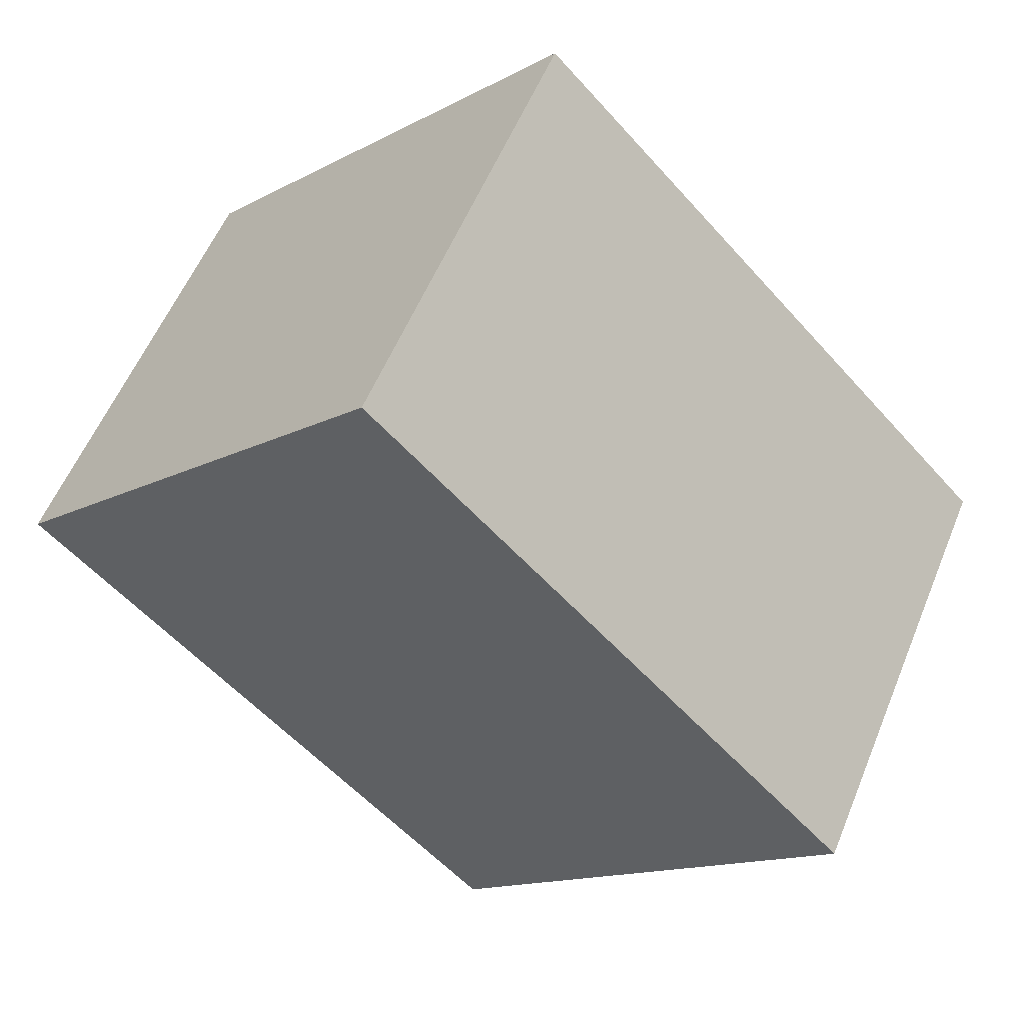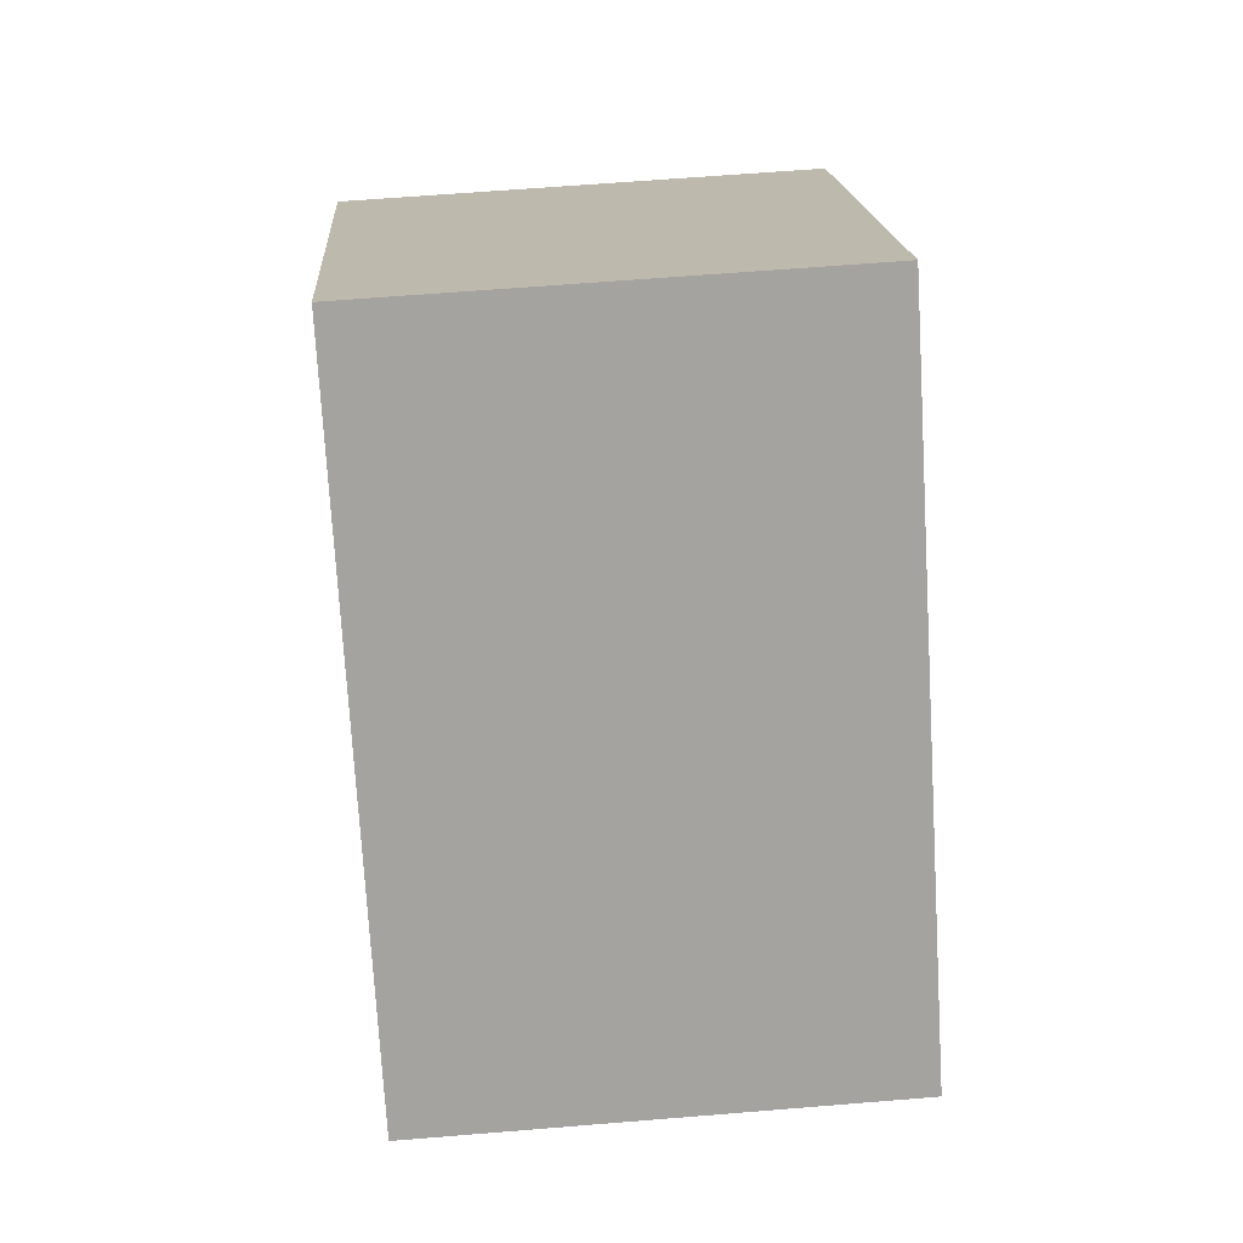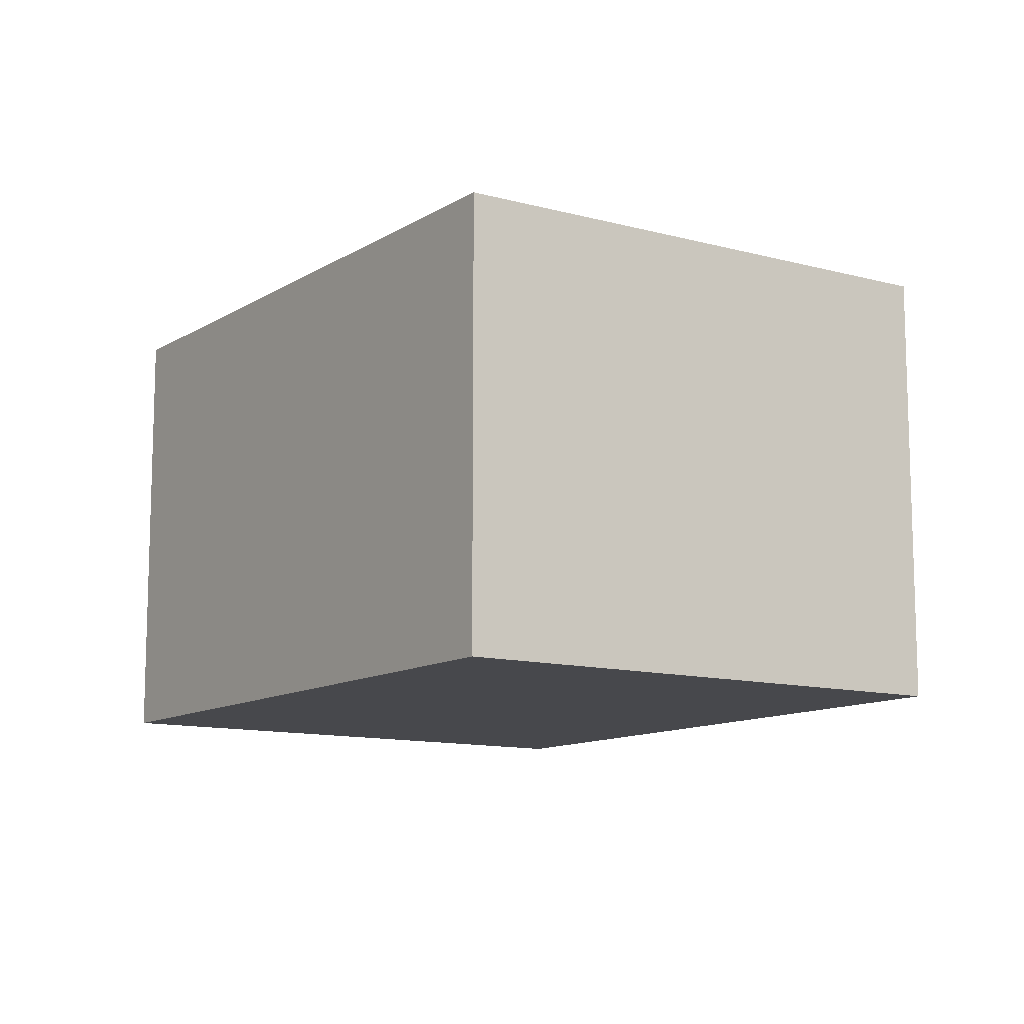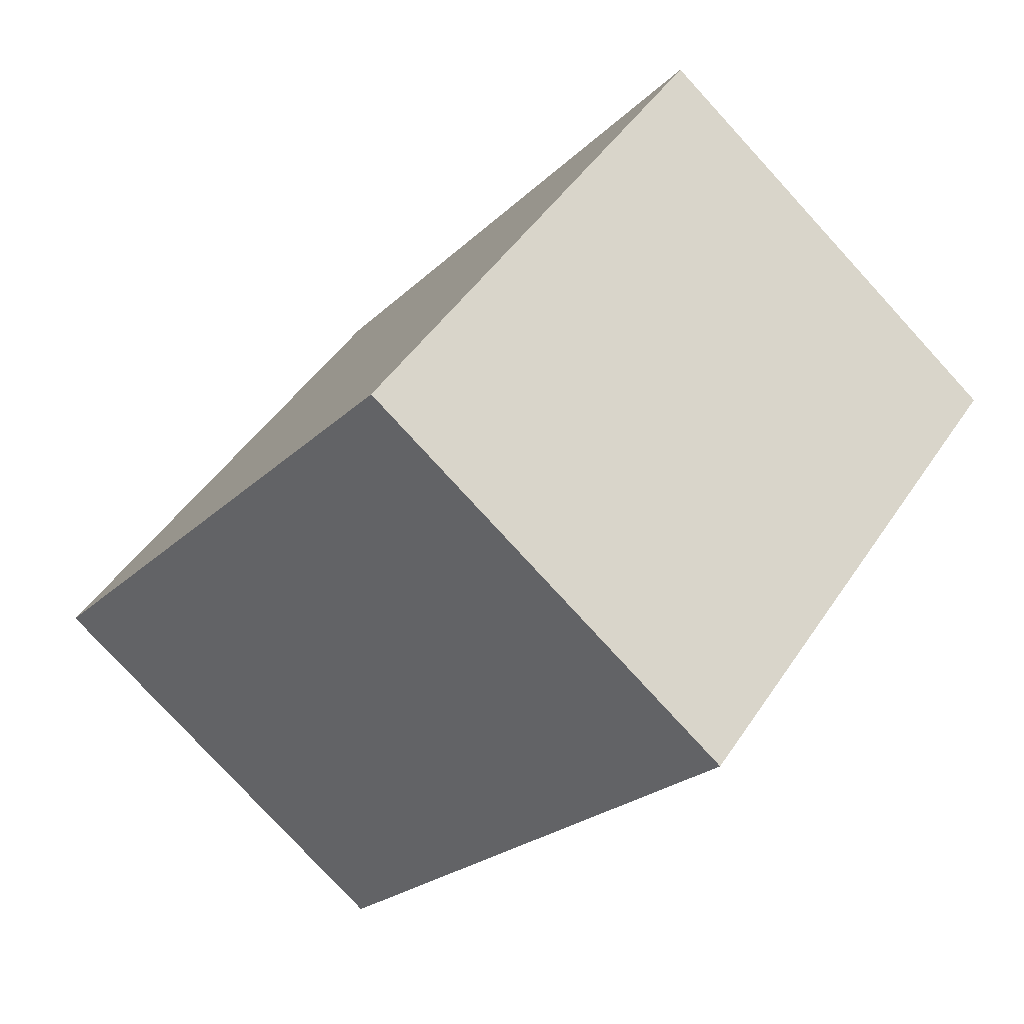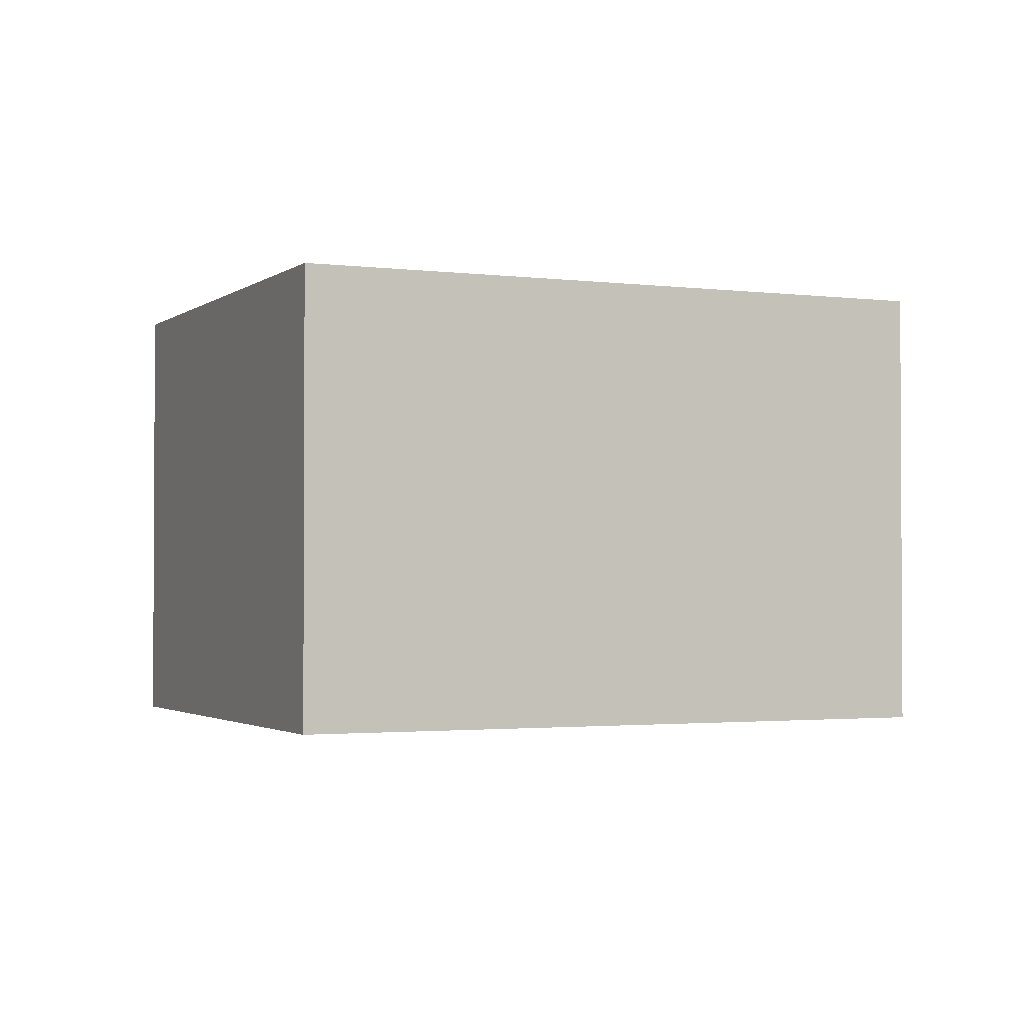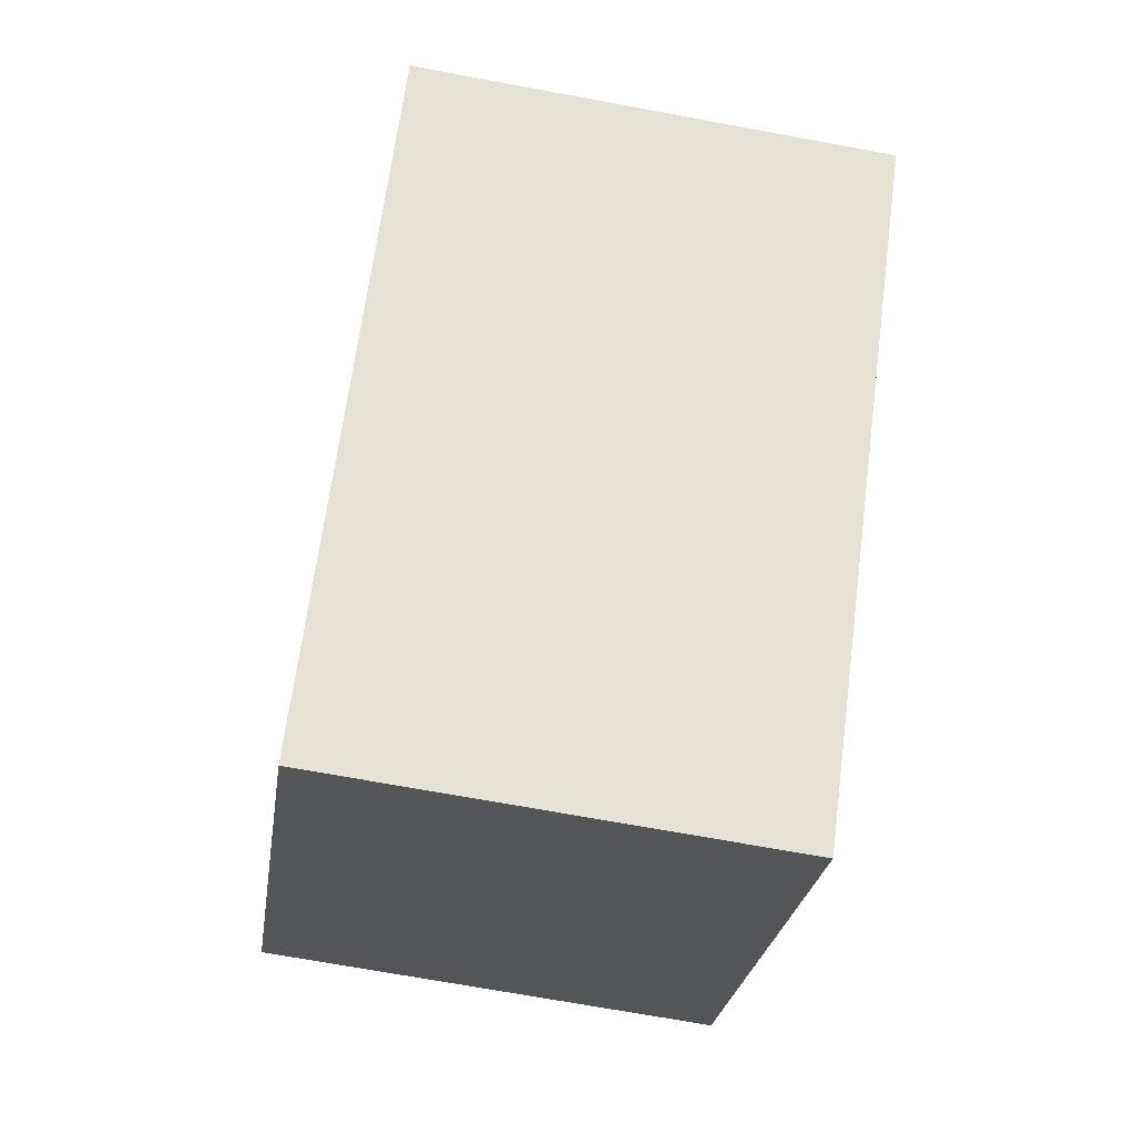
<metadata>
{"format":"obj","ext":"obj","renderer":"f3d","projection":"perspective","resolution":1024,"background":"white","views":[{"elev":56.2,"azim":22.1,"up":"+Z"},{"elev":61.8,"azim":85.2,"up":"+Z"},{"elev":-11.6,"azim":-79.1,"up":"+Y"},{"elev":-78.3,"azim":42.5,"up":"+Z"},{"elev":-1.9,"azim":-159.2,"up":"+Y"},{"elev":-69.5,"azim":-100.5,"up":"+Z"}]}
</metadata>
<code>
v  0 2.197 1.345e-16
v  4.227 2.197 -0.46
v  2.323 2.197 -2.398
v  1.883 2.197 1.95
v  2.323 1.468e-16 -2.398
v  0 0 0
v  1.883 -1.194e-16 1.95
v  4.227 2.817e-17 -0.46
g defaultobject
f 1 2 3
f 2 1 4
f 5 1 3
f 1 5 6
f 6 4 1
f 4 6 7
f 8 3 2
f 3 8 5
f 7 2 4
f 2 7 8
f 8 6 5
f 6 8 7

</code>
